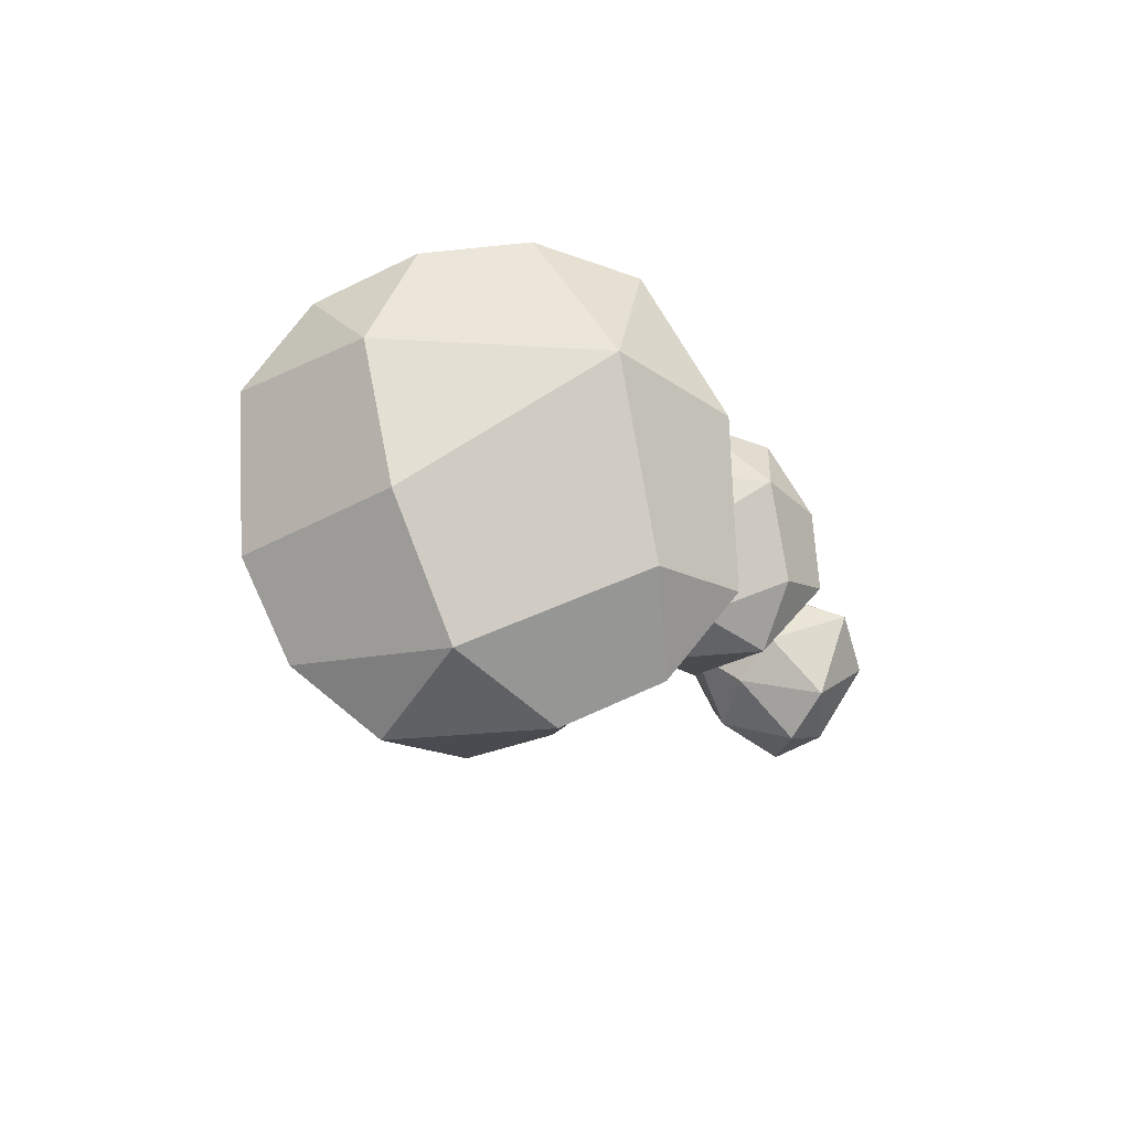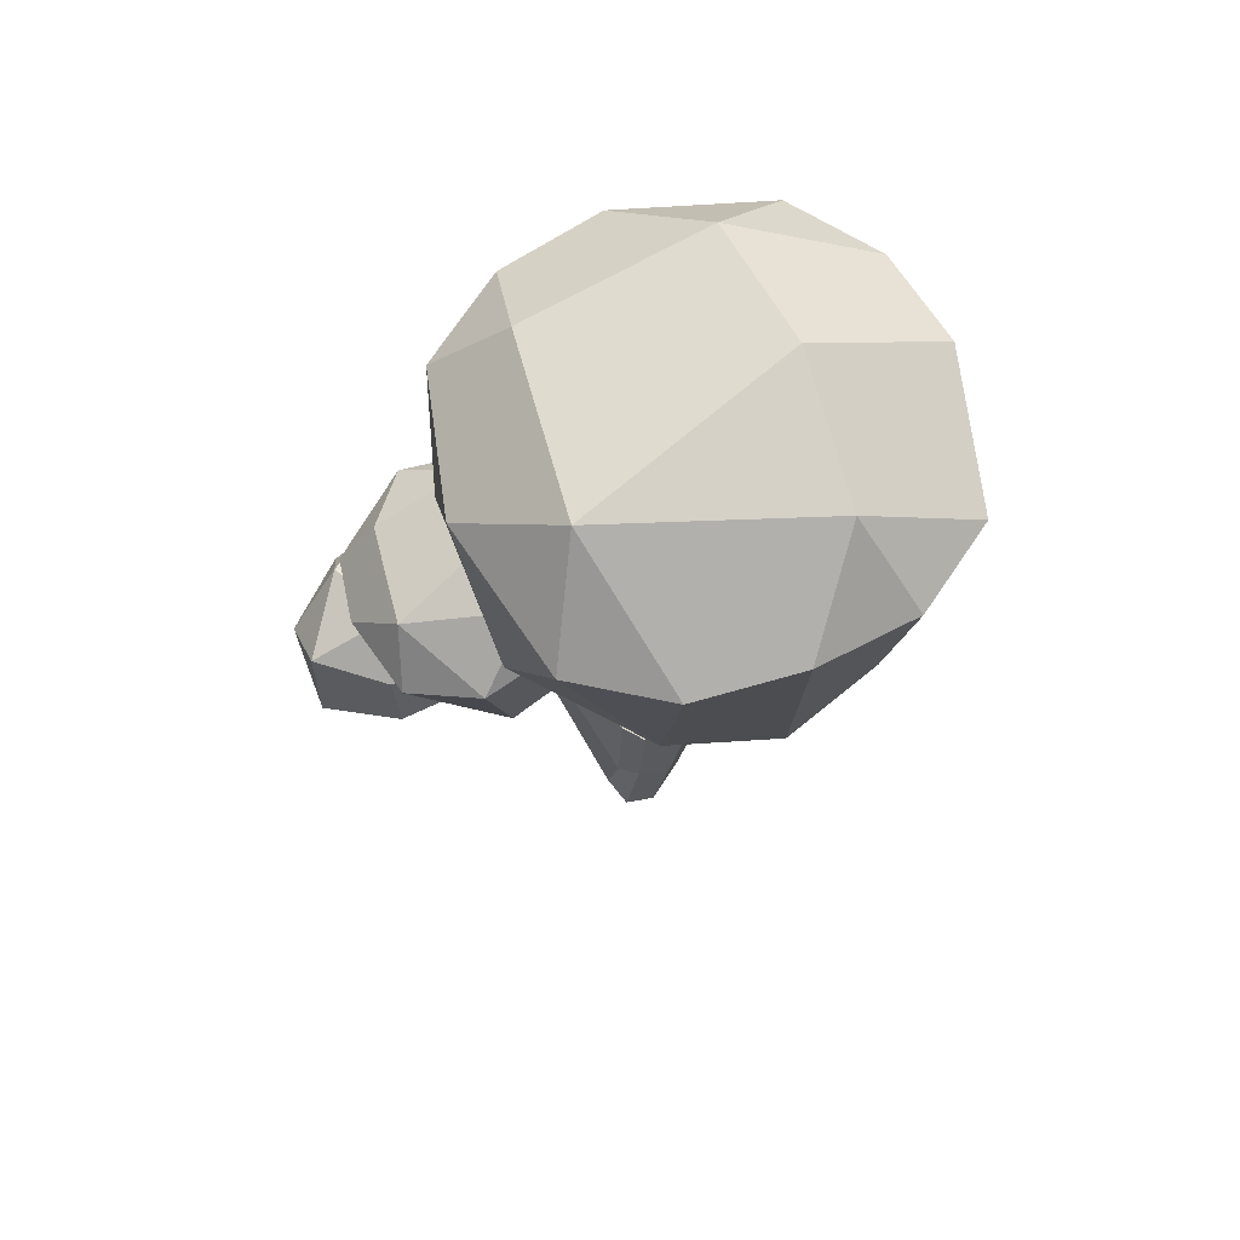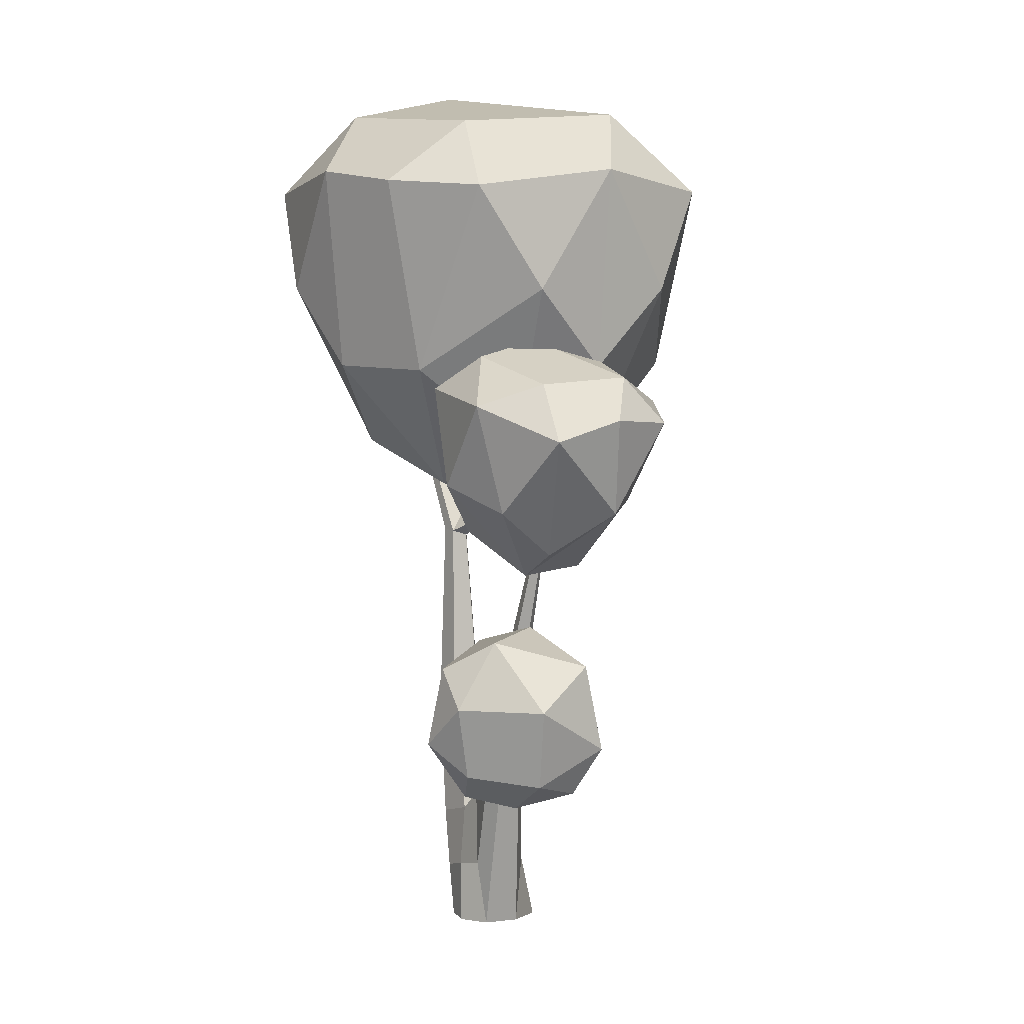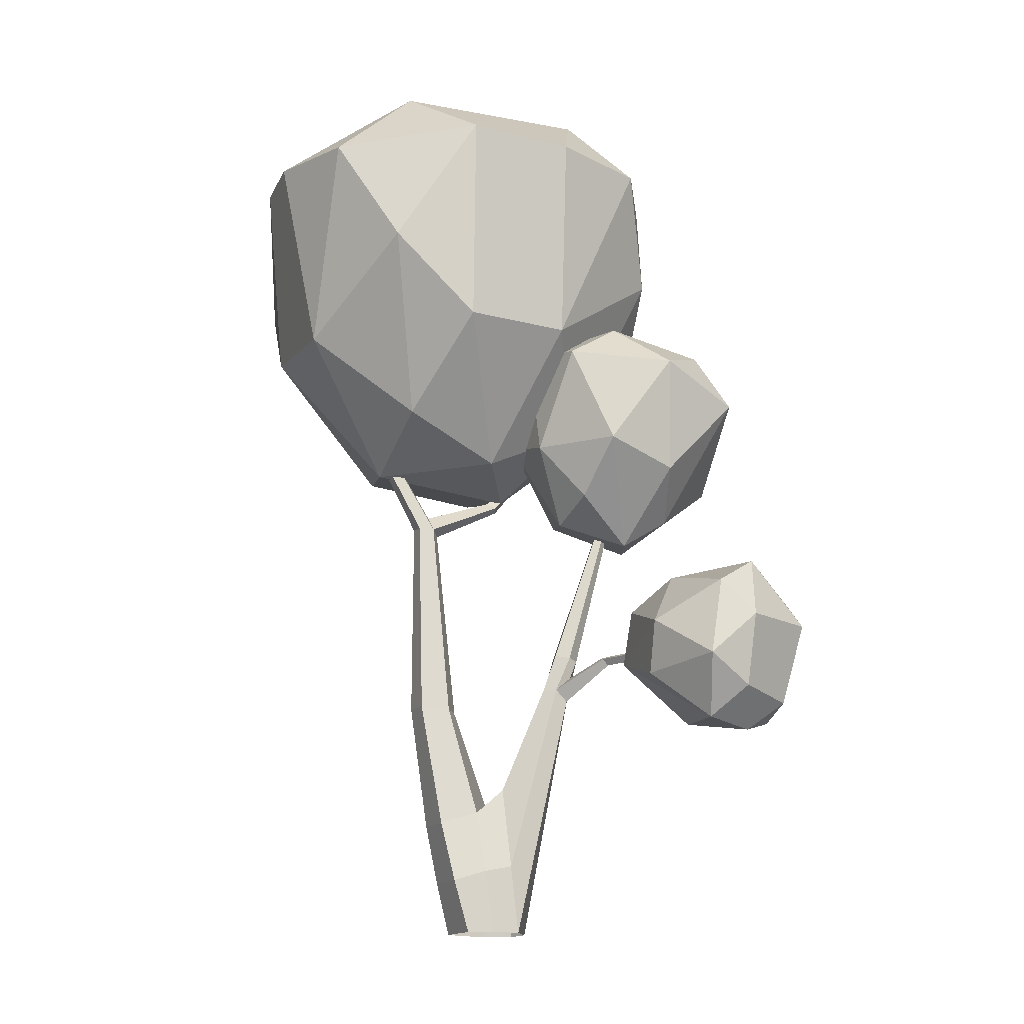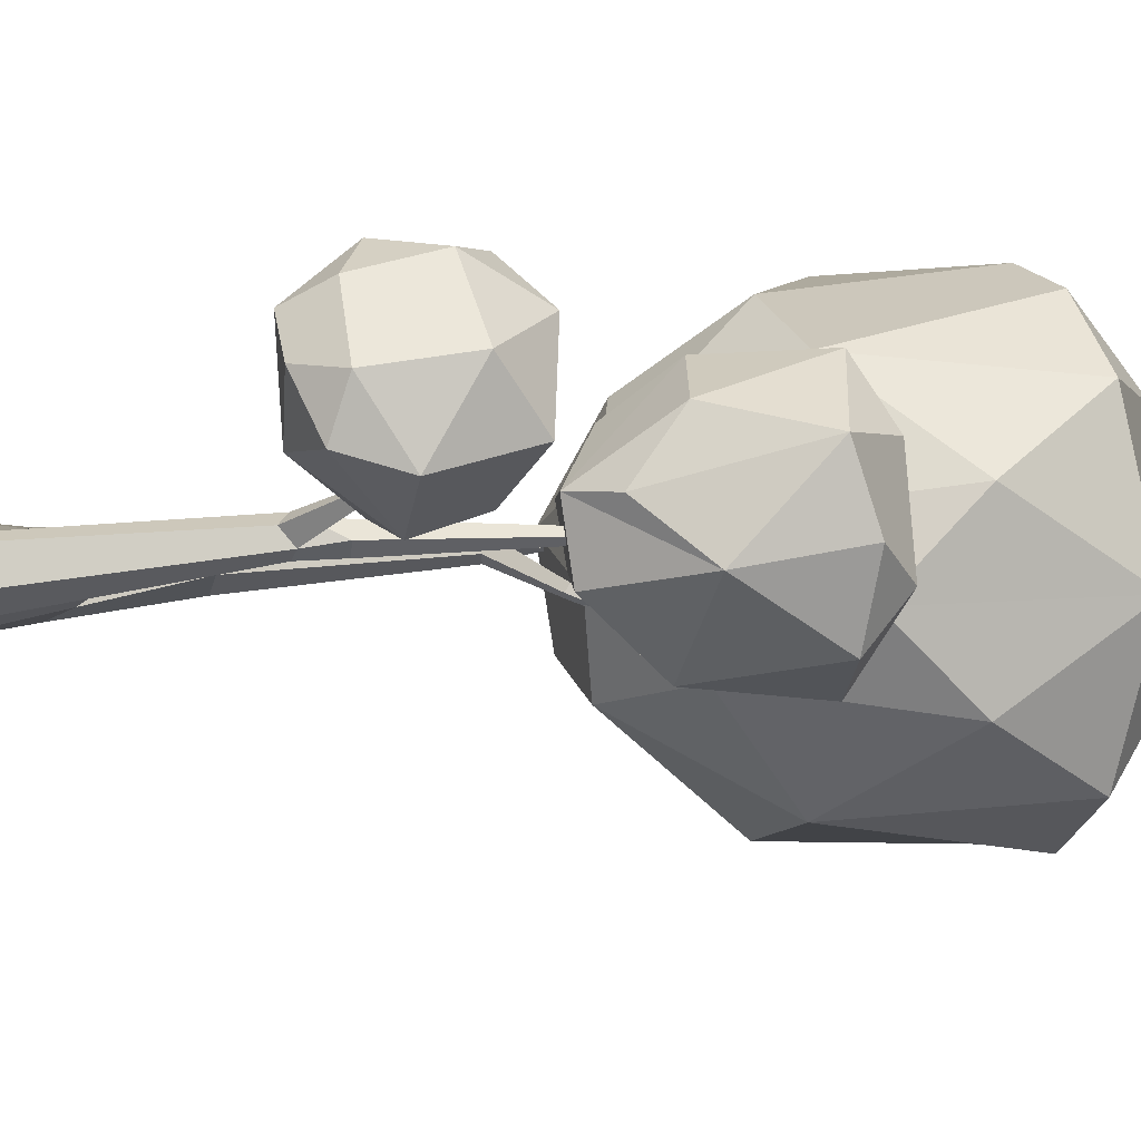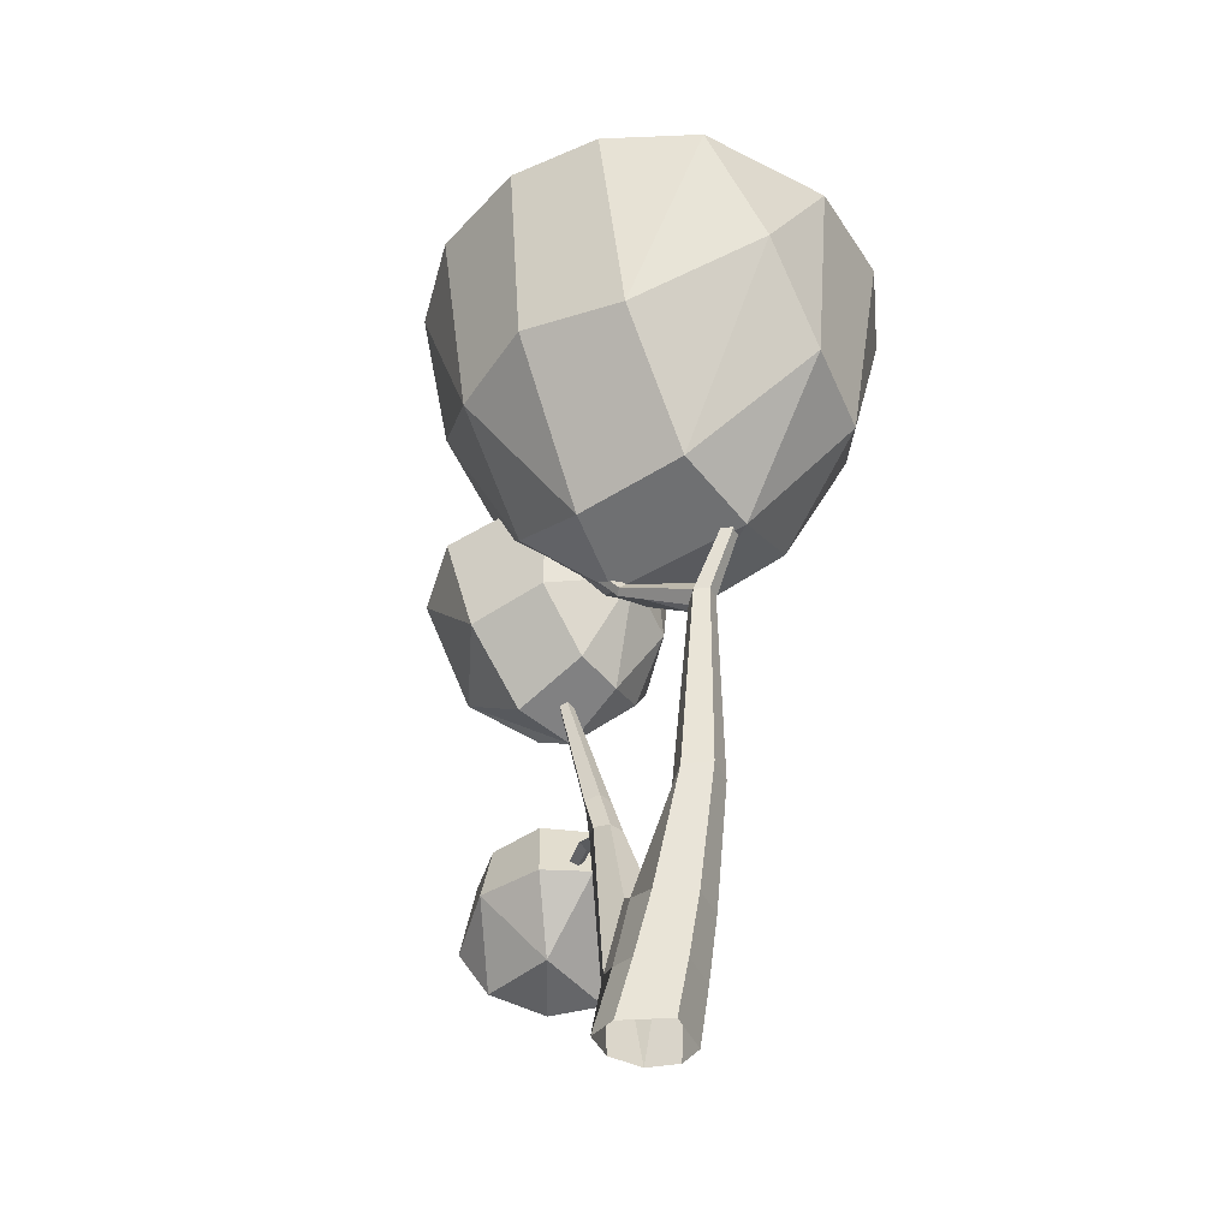
<metadata>
{"format":"obj","ext":"obj","renderer":"f3d","projection":"perspective","resolution":1024,"background":"white","views":[{"elev":79.2,"azim":-16.4,"up":"+Y"},{"elev":67.9,"azim":158.4,"up":"+Y"},{"elev":6.3,"azim":53.2,"up":"+Y"},{"elev":-15.7,"azim":-7.5,"up":"+Y"},{"elev":7.5,"azim":68.1,"up":"+Z"},{"elev":-41.4,"azim":-139.6,"up":"+Y"}]}
</metadata>
<code>
g Simple_Tree_m_02
v 2.005 3.446 1.012
v 2.318 3.405 1.657
v 1.609 3.299 1.304
v 2.198 2.528 0.4014
v 2.838 2.403 0.8228
v 2.203 3.065 0.5469
v 2.798 3.183 0.9792
v 1.834 1.95 0.8757
v 2.291 1.826 1.402
v 1.878 1.893 1.678
v 1.374 2.812 1.62
v 1.821 2.43 2.053
v 1.365 2.345 1.407
v 1.228 2.538 0.7772
v 1.294 3.04 0.8898
v 1.555 2.53 0.4463
v 1.653 3.073 0.5476
v 2.837 2.816 1.491
v 2.651 2.086 1.393
v 2.251 2.815 2.015
v 2.196 2.165 1.875
v 1.942 3.145 1.972
v 2.591 1.959 0.9613
v 0.2232 4.905 0.1359
v 0.3411 5.773 0.5282
v 0.409 4.735 0.774
v 1.423 4.493 -0.6582
v 1.662 5.496 -0.7755
v 0.7156 4.674 -0.5126
v 0.6286 5.663 -0.5789
v 2.196 4.472 0.1389
v 2.429 5.377 0.2871
v 2.326 5.197 0.9239
v 1.707 4.055 0.5581
v 1.061 4.719 1.298
v 1.63 5.511 1.359
v 1.671 4.483 1.087
v 0.8374 4.225 0.8846
v 1.297 3.811 0.533
v 0.6624 4.031 0.4125
v 1.377 3.874 -0.06075
v 0.6664 4.113 -0.04018
v 1.115 6.1 0.2871
v 2.107 5.763 -0.0304
v 1.145 5.955 -0.3771
v 1.145 5.955 0.9513
v 1.999 5.716 0.8541
v 0.6805 5.633 1.173
v 2.245 5.32 -0.4223
v -2.179 5.838 -0.2416
v -2.354 7.753 -0.2416
v -2.251 6.6 -0.9946
v -1.871 5.812 0.6797
v -2.226 7.635 0.6783
v -0.3582 5.838 -2.062
v -0.3582 7.753 -2.238
v 0.5631 5.812 -1.755
v -1.28 5.812 -1.755
v -1.278 7.635 -2.109
v 0.5616 7.635 -2.109
v 1.462 5.838 -0.2416
v 1.638 7.753 -0.2416
v 1.534 6.6 0.5114
v 1.534 6.6 -0.9946
v 0.7894 5.031 0.2713
v 0.7725 5.024 -0.7704
v -0.3582 5.838 1.579
v -0.3582 7.753 1.754
v -1.111 6.6 1.651
v 0.5631 5.812 1.272
v 0.5616 7.635 1.626
v -0.887 5.024 0.8891
v 0.1456 4.429 -0.2416
v -1.14 4.599 -0.004181
v -0.1208 4.599 -1.023
v -0.05202 4.616 0.5601
v -1.163 4.752 -0.8609
v -1.067 8.606 -0.2416
v 0.8986 8.349 -0.8424
v -0.959 8.349 -1.498
v -0.959 8.349 1.015
v 0.7147 8.222 0.8314
v -2.035 7.578 -1.584
v 1.319 7.578 1.101
v -1.701 7.578 1.436
v 1.319 7.578 -1.584
v 0 0 -0.4
v -0.3804 0 -0.1236
v -0.2351 0 0.3236
v 0.2572 0 0.2556
v 0.3583 0 -0.05562
v -0.3154 1.072 -0.3199
v -0.6084 1.036 -0.1047
v -0.4965 1.05 0.2435
v 0.1021 1.368 0.2694
v 0.1994 1.367 -0.03793
v -0.5589 2.189 -0.2453
v -0.7761 2.205 -0.0871
v -0.6932 2.199 0.1689
v -0.4247 2.179 0.1689
v -0.3417 2.173 -0.0871
v -0.6573 4.047 -0.1478
v -0.7722 4.055 -0.06408
v -0.7283 4.052 0.07144
v -0.5862 4.042 0.07144
v -0.5378 3.997 -0.0646
v -1.234 5.119 -0.0972
v -1.291 5.093 -0.05213
v -1.269 5.103 0.02081
v -1.199 5.135 0.02081
v -1.178 5.145 -0.05213
v 0.009867 1.203 -0.1906
v -0.1488 1.149 0.2398
v 0.5023 2.353 0.3114
v 0.5195 2.353 0.1664
v 0.7307 2.247 0.3374
v 0.7707 2.354 0.1963
v 0 0 0.3948
v 0.2713 0 -0.345
v 0.6538 2.353 0.1088
v 0.2899 0.6265 -0.1795
v 0.1125 0.5671 -0.282
v -0.3668 0.4937 0.2846
v -0.4957 0.4838 -0.1144
v 0.1797 0.6272 0.311
v 0.6192 2.354 0.3989
v -0.1583 0.5098 -0.361
v -0.07492 0.5769 0.3488
v 0.7617 2.687 0.3576
v 0.7649 2.687 0.1234
v 0.8469 2.672 0.2417
v 0.6289 2.712 0.1662
v 0.6269 2.712 0.311
v 0.7648 2.481 0.3408
v 1.114 2.581 0.5506
v 1.118 2.623 0.4644
v 1.056 2.636 0.5823
v 1.062 2.66 0.5124
v 1.645 2.636 0.9102
v 1.677 2.688 0.8429
v 1.604 2.697 0.945
v 1.63 2.729 0.8883
v -0.6297 4.191 -0.06189
v 0.02419 4.357 -0.3025
v 0.08464 4.366 -0.192
v 0.08287 4.326 -0.2548
v -0.004973 4.417 -0.2408
v 0.5345 4.999 -0.5806
v 0.5766 5.003 -0.4982
v 0.5849 4.988 -0.5498
v 0.4995 5.018 -0.5274
v 1.289 4.568 0.2732
v 1.29 4.568 0.2078
v 1.312 4.561 0.2408
v 1.253 4.578 0.2198
v 1.252 4.579 0.2601
f 6 4 16 17
f 17 16 14 15
f 4 5 23
f 11 13 12
f 9 8 23
f 8 4 23
f 8 9 10
f 10 14 8
f 8 14 16
f 19 18 20 21
f 10 9 19 21
f 21 20 12
f 18 19 5
f 21 12 10
f 19 9 23
f 18 5 7
f 20 2 22
f 2 3 22
f 6 1 7
f 1 2 7
f 15 1 17
f 1 6 17
f 3 1 15
f 5 4 6 7
f 10 13 14
f 8 16 4
f 12 13 10
f 3 11 22
f 11 12 22
f 14 11 15
f 11 3 15
f 13 11 14
f 5 19 23
f 1 3 2
f 12 20 22
f 2 18 7
f 20 18 2
f 29 27 41 42
f 26 40 38
f 42 41 39 40
f 27 28 49
f 35 37 36
f 32 31 49
f 31 27 49
f 31 32 33
f 33 34 31
f 34 37 39
f 31 39 41
f 44 43 46 47
f 33 32 44 47
f 28 27 29 30
f 25 43 45 30
f 47 46 36
f 45 44 28
f 47 36 33
f 44 32 49
f 45 28 30
f 46 25 48
f 25 26 48
f 29 24 30
f 24 25 30
f 40 24 42
f 24 29 42
f 26 24 40
f 39 31 34
f 33 37 34
f 31 41 27
f 36 37 33
f 26 35 48
f 35 36 48
f 39 35 38
f 35 26 38
f 37 35 39
f 40 39 38
f 45 43 44
f 28 44 49
f 24 26 25
f 36 46 48
f 46 43 25
f 56 55 58 59
f 50 51 52
f 52 77 50
f 53 74 72
f 57 55 56 60
f 58 55 75 77
f 57 60 86
f 55 57 75
f 68 67 70 71
f 62 64 86
f 64 57 86
f 61 62 63
f 63 65 61
f 65 70 76
f 61 66 64
f 61 73 66
f 75 73 74 77
f 67 68 69
f 69 72 67
f 73 76 74
f 79 78 81 82
f 73 75 66
f 62 79 82 84
f 82 81 68 71
f 56 80 79 60
f 82 71 84
f 51 78 80 83
f 79 62 86
f 81 78 51 54
f 80 56 59
f 80 59 83
f 81 54 85
f 54 53 85
f 58 52 83
f 52 51 83
f 74 50 77
f 52 58 77
f 53 50 74
f 59 58 83
f 75 57 66
f 62 61 64
f 70 63 84
f 63 62 84
f 73 61 65
f 63 70 65
f 64 66 57
f 71 70 84
f 53 69 85
f 69 68 85
f 76 67 72
f 69 53 72
f 70 67 76
f 74 76 72
f 76 73 65
f 80 78 79
f 60 79 86
f 51 50 53 54
f 68 81 85
f 123 94 93 124
f 112 113 95 96
f 124 93 92 127
f 92 97 101 112
f 91 117 116 90
f 93 98 97 92
f 94 99 98 93
f 100 101 106 105
f 98 99 104 103
f 101 97 102 106
f 99 100 105 104
f 97 98 103 102
f 105 106 146 145
f 104 105 110 109
f 102 103 108 107
f 105 143 111 110
f 103 104 109 108
f 113 112 101 100
f 96 95 114 115
f 94 113 100 99
f 128 113 94 123
f 128 118 90 125
f 126 125 90 116
f 121 120 117 91
f 96 115 120 121
f 122 119 87 127
f 112 122 127 92
f 114 95 125 126
f 113 128 125 95
f 118 128 123 89
f 88 124 127 87
f 89 123 124 88
f 119 122 121 91
f 96 121 122 112
f 116 117 136 135
f 120 115 132 130
f 114 126 129 133
f 117 120 130 131
f 117 134 138 136
f 115 114 133 132
f 134 126 137 138
f 126 116 135 137
f 135 136 140 139
f 136 138 142 140
f 138 137 141 142
f 137 135 139 141
f 143 105 145 147
f 102 143 147 144
f 143 102 107 111
f 106 102 144 146
f 145 146 150 149
f 144 147 151 148
f 146 144 148 150
f 147 145 149 151
f 117 131 134
f 126 134 131 129
f 129 131 154 152
f 130 132 155 153
f 133 129 152 156
f 132 133 156 155
f 131 130 153 154

</code>
